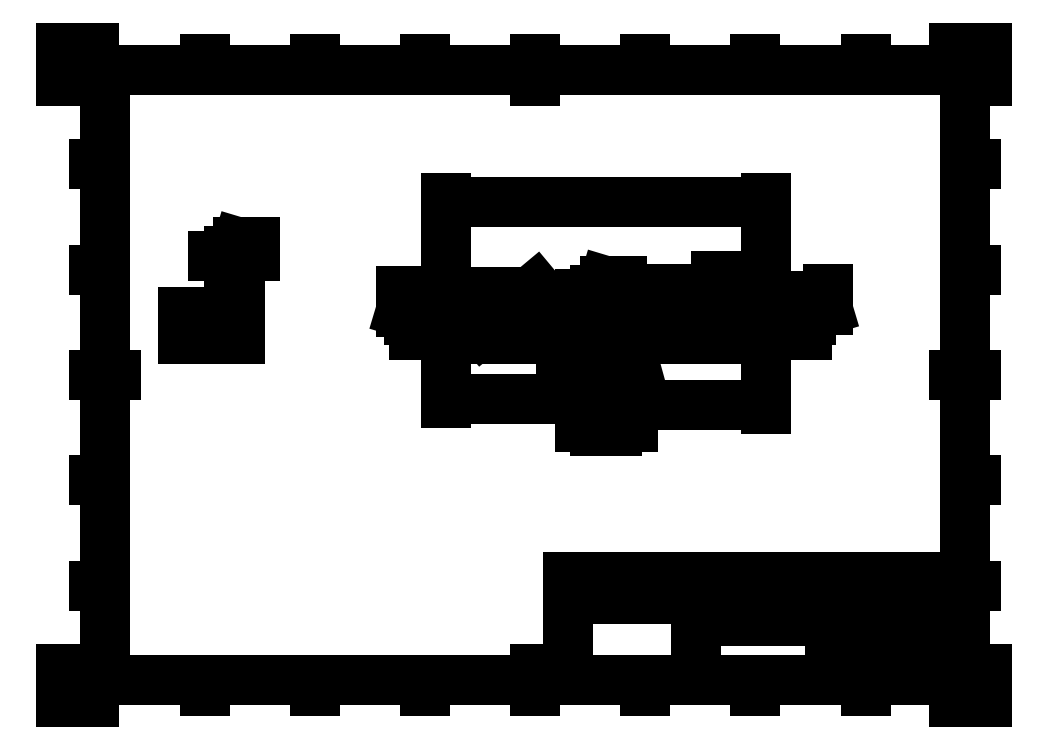
<metadata>
{"format":"dxf","ext":"dxf","renderer":"ezdxf+matplotlib","layout":"modelspace","background":"white","min_lineweight":24,"dpi":150}
</metadata>
<code>
0
SECTION
2
ENTITIES
0
INSERT
8
Border
2
ISO_A3_SHEET
10
0
20
0
30
0
0
INSERT
8
TitleBlock
66
     1
2
ISO_TITLEBLOCK
10
410
20
10
30
0
0
ATTRIB
360
68C
8
TitleBlock
10
360
20
11.5
30
0
40
3.5
1

7
FusionTitle
11
360
21
15
31
0
280
     0
2
DATE_OF_ISSUE
70
     0
74
     3
280
     1
0
ATTRIB
360
68F
8
TitleBlock
10
349
20
11.35
30
0
40
3.5
1

7
FusionTitle
72
     1
11
354
21
14.85
31
0
280
     0
2
REV
70
     0
74
     3
280
     1
0
ATTRIB
360
692
8
TitleBlock
10
289
20
11.5
30
0
40
5
1

7
FusionTitle
11
289
21
16.5
31
0
280
     0
2
TITLE_3
70
     0
74
     3
280
     1
0
ATTRIB
360
695
8
TitleBlock
10
350
20
38.5
30
0
40
3.5
1

7
FusionTitle
11
350
21
42
31
0
280
     0
2
DOCUMENT_STATUS
70
     0
74
     3
280
     1
0
ATTRIB
360
698
8
TitleBlock
10
289
20
38.5
30
0
40
3.5
1

7
FusionTitle
11
289
21
42
31
0
280
     0
2
DOCUMENT_TYPE
70
     0
74
     3
280
     1
0
ATTRIB
360
69B
8
TitleBlock
10
366.1
20
48.5
30
0
40
3.5
1

7
FusionTitle
72
     2
11
409
21
52
31
0
280
     0
2
APPROVED_DATE
70
     0
74
     3
280
     1
0
ATTRIB
360
69E
8
TitleBlock
10
323.8
20
48.44
30
0
40
3.5
1
20/12/2020
7
FusionTitle
280
     0
2
CREATED_DATE_001
70
     0
280
     1
0
ATTRIB
360
6A1
8
TitleBlock
10
396.4
20
11.29
30
0
40
3.5
1
21/38
7
FusionTitle
280
     0
2
SHEET_001
70
     0
280
     1
0
ATTRIB
360
6A4
8
TitleBlock
10
289
20
19
30
0
40
5
1

7
FusionTitle
11
289
21
24
31
0
280
     0
2
TITLE_2
70
     0
74
     3
280
     1
0
ATTRIB
360
6A7
8
TitleBlock
10
345.5
20
24.75
30
0
40
5
1

7
FusionTitle
72
     1
11
379.5
21
29.75
31
0
280
     0
2
DRAWING_NUMBER
70
     0
74
     3
280
     1
0
ATTRIB
360
6AA
8
TitleBlock
10
288.4
20
26.41
30
0
40
5
1
Incubation-Chamber
41
0.9405
7
FusionTitle
280
     0
2
TITLE_1_001
70
     0
280
     1
0
ATTRIB
360
6AD
8
TitleBlock
10
350
20
48.5
30
0
40
3.5
1

7
FusionTitle
11
350
21
52
31
0
280
     0
2
APPROVED_BY
70
     0
74
     3
280
     1
0
ATTRIB
360
6B0
8
TitleBlock
10
288.9
20
48.5
30
0
40
3.5
1
Josh Edwards
7
FusionTitle
280
     0
2
CREATED_BY_001
70
     0
280
     1
0
ATTRIB
360
6B3
8
TitleBlock
10
255
20
48.5
30
0
40
3.5
1

7
FusionTitle
11
255
21
52
31
0
280
     0
2
TECHNICAL_REFERENCE
70
     0
74
     3
280
     1
0
ATTRIB
360
6B6
8
TitleBlock
10
231
20
48.5
30
0
40
3.5
1

7
FusionTitle
11
231
21
52
31
0
280
     0
2
DEPT
70
     0
74
     3
280
     1
0
SEQEND
8
TitleBlock
0
DIMENSION
8
Dimensions
280
     0
2
*D22
10
57.09
20
177.2
30
0
11
53.8
21
170.9
31
0
70
    33
71
     5
42
25
73
     0
74
     0
75
     0
3
ISO-25
13
76.02
23
164.7
33
0
14
76.02
24
177.2
34
0
0
DIMENSION
8
Dimensions
280
     0
2
*D23
10
76.02
20
202.7
30
0
11
81.83
21
212
31
0
70
    33
71
     5
42
10
73
     0
74
     0
75
     0
3
ISO-25
13
81.02
23
177.2
33
0
14
76.02
24
177.2
34
0
0
DIMENSION
8
Dimensions
280
     0
2
*D24
10
174.8
20
227
30
0
11
247.3
21
230.3
31
0
70
    33
71
     5
42
290
73
     0
74
     0
75
     0
3
ISO-25
13
319.8
23
177.2
33
0
14
174.8
24
177.2
34
0
0
DIMENSION
8
Dimensions
280
     0
2
*D25
10
242.3
20
137.6
30
0
11
208.5
21
140.9
31
0
70
    33
71
     5
42
135
73
     0
74
     0
75
     0
3
ISO-25
13
174.8
23
164.7
33
0
14
242.3
24
164.7
34
0
0
DIMENSION
8
Dimensions
280
     0
2
*D26
10
319.8
20
135
30
0
11
286
21
138.3
31
0
70
    33
71
     5
42
135
73
     0
74
     0
75
     0
3
ISO-25
13
252.3
23
164.7
33
0
14
319.8
24
164.7
34
0
0
DIMENSION
8
Dimensions
280
     0
2
*D27
10
252.3
20
125.1
30
0
11
247.3
21
128.4
31
0
70
    33
71
     5
42
20
73
     0
74
     0
75
     0
3
ISO-25
13
242.3
23
168.7
33
0
14
252.3
24
168.7
34
0
0
DIMENSION
8
Dimensions
280
     0
2
*D28
10
250.4
20
164.7
30
0
11
241.1
21
170
31
0
70
    33
71
     5
42
8
73
     0
74
     0
75
     0
3
ISO-25
13
252.3
23
168.7
33
0
14
252.3
24
164.7
34
0
0
DIMENSION
8
Dimensions
280
     0
2
*D29
10
264.7
20
177.2
30
0
11
271
21
179.7
31
0
70
    32
71
     5
42
7.5
73
     0
74
     0
75
     0
3
ISO-25
13
247.3
23
173.4
33
0
14
264.7
24
177.2
34
0
50
270
0
DIMENSION
8
Dimensions
280
     0
2
*D30
10
247.3
20
185.2
30
0
11
248.1
21
194.6
31
0
70
    32
71
     5
42
10
73
     0
74
     0
75
     0
3
ISO-25
13
242.3
23
168.7
33
0
14
247.3
24
173.4
34
0
50
180
0
DIMENSION
8
Dimensions
280
     0
2
*D31
10
242.3
20
159.4
30
0
11
244.8
21
153.1
31
0
70
    32
71
     5
42
7.5
73
     0
74
     0
75
     0
3
ISO-25
13
238.5
23
168.4
33
0
14
242.3
24
164.7
34
0
50
180
0
DIMENSION
8
Dimensions
280
     0
2
*D32
10
226.6
20
164.7
30
0
11
217.3
21
169.9
31
0
70
    32
71
     5
42
7.5
73
     0
74
     0
75
     0
3
ISO-25
13
238.5
23
168.4
33
0
14
227.5
24
164.7
34
0
50
90
0
DIMENSION
8
Dimensions
280
     0
2
*D33
10
160
20
177.2
30
0
11
150.6
21
178.6
31
0
70
    32
71
     5
42
7.5
73
     0
74
     0
75
     0
3
ISO-25
13
197.3
23
173.4
33
0
14
174.8
24
177.2
34
0
50
270
0
DIMENSION
8
Dimensions
280
     0
2
*D34
10
174.8
20
184.4
30
0
11
186
21
187.7
31
0
70
    32
71
     5
42
45
73
     0
74
     0
75
     0
3
ISO-25
13
197.3
23
173.4
33
0
14
174.8
24
177.2
34
0
0
DIMENSION
8
Dimensions
280
     0
2
*D35
10
319.8
20
191.6
30
0
11
308.5
21
194.9
31
0
70
    32
71
     5
42
45
73
     0
74
     0
75
     0
3
ISO-25
13
297.3
23
173.4
33
0
14
319.8
24
177.2
34
0
50
180
0
DIMENSION
8
Dimensions
280
     0
2
*D36
10
338.3
20
177.2
30
0
11
344.6
21
179.7
31
0
70
    32
71
     5
42
7.5
73
     0
74
     0
75
     0
3
ISO-25
13
297.3
23
173.4
33
0
14
319.8
24
177.2
34
0
50
270
0
DIMENSION
8
Dimensions
280
     0
2
*D37
10
196.4
20
172.7
30
0
11
210.3
21
184.3
31
0
70
   163
71
     5
42
4.5
73
     0
74
     0
75
     0
3
ISO-25
15
198.2
25
174.2
35
0
40
0
0
DIMENSION
8
Dimensions
280
     0
2
*D38
10
255.8
20
169.2
30
0
11
263.1
21
155.4
31
0
70
    35
71
     5
42
3.3
73
     0
74
     0
75
     0
3
ISO-25
15
256.3
25
167.6
35
0
40
0
0
LINE
8
Visible
10
81.02
20
177.2
30
72.5
11
81.02
21
164.7
31
72.5
210
0
220
1
230
0
0
LINE
8
Visible
10
81.02
20
177.2
30
72.5
11
76.02
21
177.2
31
72.5
210
0
220
1
230
0
0
LINE
8
Visible
10
76.02
20
164.7
30
72.5
11
76.02
21
177.2
31
72.5
210
0
220
1
230
0
0
LINE
8
Visible
10
81.02
20
164.7
30
72.5
11
76.02
21
164.7
31
72.5
210
0
220
1
230
0
0
CIRCLE
8
Visible
10
-197.3
20
173.4
30
-2.5
40
1.125
210
2.963e-13
220
2.2e-15
230
-1
0
CIRCLE
8
Visible
10
-247.3
20
173.4
30
-2.5
40
1.125
210
2.963e-13
220
2.2e-15
230
-1
0
CIRCLE
8
Visible
10
-297.3
20
173.4
30
-2.5
40
1.125
210
2.963e-13
220
2.2e-15
230
-1
0
CIRCLE
8
Visible
10
-256
20
168.4
30
-2.5
40
0.825
210
2.963e-13
220
2.2e-15
230
-1
0
CIRCLE
8
Visible
10
-238.5
20
168.4
30
-2.5
40
0.825
210
2.963e-13
220
2.2e-15
230
-1
0
LINE
8
Visible
10
319.8
20
164.7
30
2.5
11
319.8
21
177.2
31
2.5
210
0
220
1
230
0
0
LINE
8
Visible
10
252.3
20
164.7
30
2.5
11
319.8
21
164.7
31
2.5
210
0
220
1
230
0
0
LINE
8
Visible
10
252.3
20
168.7
30
2.5
11
252.3
21
164.7
31
2.5
210
0
220
1
230
0
0
LINE
8
Visible
10
242.3
20
168.7
30
2.5
11
252.3
21
168.7
31
2.5
210
0
220
1
230
0
0
LINE
8
Visible
10
242.3
20
164.7
30
2.5
11
242.3
21
168.7
31
2.5
210
0
220
1
230
0
0
LINE
8
Visible
10
174.8
20
164.7
30
2.5
11
242.3
21
164.7
31
2.5
210
0
220
1
230
0
0
LINE
8
Visible
10
174.8
20
177.2
30
2.5
11
174.8
21
164.7
31
2.5
210
0
220
1
230
0
0
LINE
8
Visible
10
319.8
20
177.2
30
2.5
11
174.8
21
177.2
31
2.5
210
0
220
1
230
0
0
ENDSEC
0
EOF

</code>
